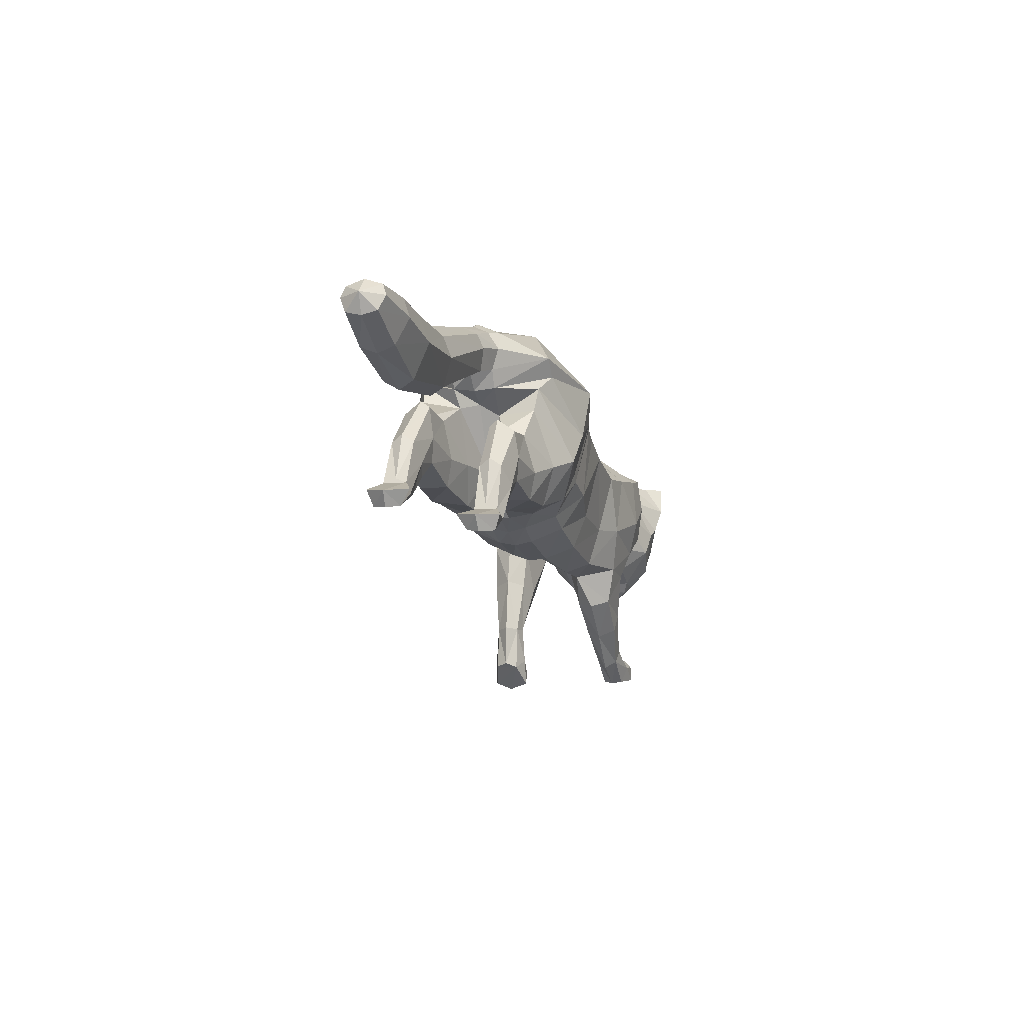
<metadata>
{"format":"obj","ext":"obj","renderer":"f3d","projection":"perspective","resolution":1024,"background":"white","views":[{"elev":-7.3,"azim":-74.2,"up":"+Y"}]}
</metadata>
<code>
o mesh_cat
v -0.09669 0.1468 0.05741
v -0.09 0.2416 0.02741
v -0.1262 0.1953 0.03935
v -0.1452 0.2326 0.01677
v -0.1527 0.1923 0.01443
v -0.1555 0.2316 0.01043
v -0.07643 0.1227 0.04499
v -0.05253 0.2377 0.02407
v -0.000336 0.09577 0.0335
v 0.02391 0.2024 0.01742
v 0.04923 0.08765 0.03348
v 0.06773 0.1869 0.01894
v -0.03758 0.1059 0.03347
v -0.004089 0.2141 0.01984
v 0.08807 0.08632 0.04455
v 0.09834 0.1865 0.02006
v 0.1429 0.1169 0.05345
v 0.1502 0.1809 0.01872
v 0.1578 0.1213 0.03687
v 0.1779 0.1777 0.02406
v 0.1868 0.1153 0.02537
v 0.2276 0.1599 0.03251
v 0.2074 0.0983 0.02556
v 0.2458 0.1361 0.04768
v 0.2271 0.08778 0.02536
v 0.2662 0.1253 0.01857
v 0.2334 0.07992 0.02169
v 0.2602 0.1081 0.01084
v 0.2548 0.07573 0.01136
v -0.02618 0.2243 0.02135
v -0.05572 0.1129 0.03344
v -0.088 0.1089 0.00655
v 0.09288 0.08944 0.006443
v -0.1363 0.1335 0.03928
v -0.1362 0.1334 0.01044
v -0.1313 0.1155 0.03427
v -0.1313 0.1156 0.01431
v -0.1447 0.159 0.03369
v -0.1448 0.159 0.01498
v -0.1694 0.14 0.03672
v -0.1695 0.1408 0.01325
v -0.1644 0.1242 0.03414
v -0.1645 0.1243 0.01507
v -0.1697 0.158 0.03386
v -0.1706 0.1621 0.01638
v -0.1867 0.1176 0.03669
v -0.1869 0.1188 0.01439
v -0.1779 0.1113 0.03265
v -0.1777 0.1119 0.01701
v -0.1975 0.1303 0.03247
v -0.1976 0.1303 0.01724
v -0.2036 0.09355 0.03549
v -0.2046 0.09313 0.0158
v -0.1925 0.09573 0.03175
v -0.1925 0.09574 0.01806
v -0.2086 0.09979 0.03288
v -0.2087 0.09968 0.01701
v -0.2204 0.08377 0.03489
v -0.2231 0.0843 0.01651
v -0.2232 0.09428 0.03893
v -0.2241 0.09501 0.009474
v 0.09474 0.06101 0.03864
v 0.1341 0.09047 0.03861
v 0.1368 0.06004 0.03265
v 0.09694 0.06004 0.01377
v 0.1369 0.09477 0.0146
v 0.1211 0.03922 0.03761
v 0.1213 0.03924 0.01512
v 0.1391 0.06234 0.01459
v 0.1564 0.03192 0.01905
v 0.1484 0.01545 0.01766
v 0.1572 0.03116 0.03046
v 0.1489 0.01457 0.03241
v 0.1731 0.01777 0.01612
v 0.172 -0.000944 0.0177
v 0.1733 0.01765 0.03281
v 0.1707 -0.001289 0.03229
v 0.1879 0.01168 0.01488
v 0.1897 0.000775 0.01373
v 0.1877 0.01237 0.03653
v 0.1894 0.000793 0.03705
v -0.07828 0.1683 0.05971
v -0.1133 0.2057 0.04585
v -0.1586 0.2042 0.01453
v -0.06089 0.1427 0.0491
v 0.005364 0.1202 0.04164
v 0.04989 0.1144 0.04164
v -0.0294 0.1312 0.04832
v 0.07632 0.116 0.05039
v 0.1398 0.141 0.05781
v 0.1532 0.1429 0.04928
v 0.1947 0.134 0.03391
v 0.2205 0.1136 0.04441
v 0.242 0.08499 0.02586
v -0.05358 0.1381 0.04828
v -0.05704 0.2038 0.06059
v -0.03649 0.1839 0.0545
v 0.01618 0.1658 0.05031
v 0.05811 0.1558 0.0503
v -0.01293 0.1763 0.05115
v 0.08316 0.1574 0.05316
v 0.1368 0.1643 0.05494
v 0.1647 0.1585 0.04609
v 0.2031 0.145 0.03475
v 0.2335 0.1302 0.04648
v 0.2606 0.117 0.04009
v 0.2576 0.1078 0.0228
v -0.02956 0.1815 0.05261
v -0.1243 0.2172 0.04617
v -0.1589 0.2189 0.01899
v 0.1225 0.1026 0.0509
v 0.127 0.1829 0.01829
v 0.1093 0.09903 0.005383
v 0.1149 0.08262 0.04462
v 0.1302 0.0514 0.01101
v 0.1203 0.08006 0.007299
v 0.1303 0.05138 0.03852
v 0.1525 0.02367 0.01583
v 0.1533 0.02257 0.0341
v 0.1744 0.01034 0.01378
v 0.1745 0.01035 0.03654
v 0.1156 0.1267 0.05825
v 0.1143 0.1609 0.05585
v 0.2383 0.07283 0.01055
v 0.2712 0.09156 0.004213
v 0.2596 0.09065 0.01992
v 0.2291 0.1697 0.01733
v 0.2581 0.1534 0.01969
v 0.2578 0.1543 0.05085
v 0.2599 0.1755 0.03645
v 0.2427 0.174 0.02841
v 0.2618 0.1597 0.02609
v 0.2689 0.172 0.0377
v 0.2711 0.1754 0.04812
v -0.1777 0.2153 0.01395
v -0.1744 0.2002 0.01083
v -0.1804 0.2251 0.01016
v -0.2532 0.1931 0.01501
v -0.2523 0.1745 0.009323
v -0.2548 0.2075 0.009566
v -0.3127 0.1903 0.01973
v -0.3134 0.1673 0.009827
v -0.3131 0.2077 0.01322
v -0.3474 0.198 0.01883
v -0.352 0.1809 0.01123
v -0.3444 0.211 0.01383
v -0.3772 0.2052 0.01441
v -0.3799 0.1958 0.01019
v -0.3754 0.2124 0.01164
v -0.115 0.1404 0.04725
v -0.1086 0.1114 0.01123
v -0.1292 0.1794 0.03674
v -0.1028 0.1147 0.03619
v -0.1213 0.1367 0.006309
v -0.1306 0.1766 0.0115
v -0.08085 0.1124 0.02242
v 0.07606 0.07997 0.01676
v -0.005204 0.08725 0.0122
v -0.04571 0.09593 0.01218
v -0.1482 0.1629 0.01935
v -0.1719 0.1662 0.02237
v -0.1998 0.1352 0.02487
v -0.2076 0.1026 0.02467
v -0.2265 0.08278 0.02534
v -0.2318 0.09321 0.02475
v 0.08923 0.05718 0.0257
v 0.115 0.03386 0.02591
v 0.144 0.00963 0.02455
v 0.1672 -0.002434 0.02492
v 0.1922 0.0107 0.02676
v 0.1953 0.000504 0.02669
v -0.06366 0.1044 0.01216
v 0.04343 0.08065 0.01642
v 0.2541 0.1038 0.03706
v 0.2408 0.09879 0.03966
v -0.1161 0.1375 -5.5e-05
v -0.09683 0.2455 6e-06
v -0.1397 0.1834 1.7e-05
v -0.1469 0.2399 -1e-06
v -0.154 0.1907 1.3e-05
v -0.1548 0.2365 -1e-06
v -0.09031 0.1094 -6.3e-05
v -0.05605 0.2407 2e-06
v -0.007667 0.08587 -2e-06
v 0.02814 0.2075 0
v 0.07028 0.194 -0
v -0.04745 0.09335 -2.9e-05
v -0.004188 0.2197 0
v 0.1028 0.1916 -1e-06
v 0.155 0.1828 -1e-06
v 0.1843 0.1749 -0
v 0.1871 0.1103 -0
v 0.2302 0.1714 -0
v 0.2056 0.09581 -0
v 0.2552 0.1545 -0
v 0.2219 0.08472 -0
v 0.2665 0.1258 -0
v 0.2306 0.07655 -0
v 0.261 0.1086 -0
v 0.2377 0.07125 -0
v 0.2666 0.08388 -0
v -0.02832 0.2281 -1e-06
v -0.06702 0.101 -4.4e-05
v -0.1301 0.1473 -0.05751
v -0.0935 0.2399 -0.02739
v -0.1465 0.1981 -0.03927
v -0.1456 0.2325 -0.01676
v -0.1555 0.1925 -0.0144
v -0.1555 0.2316 -0.01043
v -0.1034 0.1211 -0.04514
v -0.05599 0.2358 -0.02407
v -0.004747 0.09984 -0.03351
v 0.02391 0.2024 -0.01742
v 0.03112 0.1063 -0.03351
v 0.06745 0.188 -0.01895
v -0.04278 0.1051 -0.03351
v -0.005157 0.2134 -0.01985
v 0.04478 0.117 -0.04463
v 0.09964 0.1887 -0.02008
v 0.1025 0.1246 -0.05353
v 0.1511 0.1807 -0.01873
v 0.1383 0.1219 -0.03692
v 0.1815 0.1731 -0.02407
v 0.1849 0.1143 -0.02538
v 0.2275 0.1599 -0.03251
v 0.2074 0.09834 -0.02556
v 0.2458 0.1361 -0.04768
v 0.2271 0.08778 -0.02536
v 0.2662 0.1253 -0.01857
v 0.2334 0.07992 -0.02169
v 0.2602 0.1081 -0.01084
v 0.2548 0.07573 -0.01136
v -0.02887 0.2229 -0.02136
v -0.06502 0.1119 -0.03352
v -0.09428 0.1089 -0.00668
v 0.06394 0.1057 -0.006527
v 0.1519 0.1025 -1.9e-05
v -0.1718 0.1398 -0.03941
v -0.1717 0.1398 -0.01057
v -0.169 0.1212 -0.03443
v -0.169 0.1212 -0.01448
v -0.1766 0.1663 -0.03374
v -0.1765 0.1664 -0.01503
v -0.2043 0.1494 -0.03675
v -0.2043 0.1497 -0.01328
v -0.2013 0.1331 -0.03419
v -0.2012 0.133 -0.01512
v -0.2027 0.1672 -0.03388
v -0.2031 0.1713 -0.01639
v -0.2241 0.1297 -0.03667
v -0.2242 0.13 -0.01437
v -0.2159 0.1221 -0.03266
v -0.2159 0.122 -0.01702
v -0.2334 0.1428 -0.03242
v -0.2334 0.1428 -0.01718
v -0.2439 0.1066 -0.03543
v -0.2437 0.1067 -0.01574
v -0.2318 0.1082 -0.03172
v -0.2322 0.1078 -0.01802
v -0.2487 0.1135 -0.03281
v -0.2486 0.1136 -0.01693
v -0.2611 0.09681 -0.03479
v -0.2608 0.09673 -0.01639
v -0.2637 0.1076 -0.03881
v -0.2634 0.1073 -0.009355
v 0.03555 0.09974 -0.03872
v 0.08259 0.105 -0.0387
v 0.0581 0.0652 -0.03274
v 0.03658 0.09761 -0.01385
v 0.09665 0.1039 -0.01469
v 0.03238 0.06921 -0.03769
v 0.03121 0.06997 -0.0152
v 0.06174 0.06443 -0.01468
v 0.0398 0.0352 -0.01914
v 0.02132 0.03489 -0.01775
v 0.03946 0.03416 -0.03055
v 0.02085 0.03429 -0.0325
v 0.03515 0.01521 -0.0162
v 0.01883 0.00536 -0.01779
v 0.03509 0.01496 -0.0329
v 0.0178 0.006123 -0.03238
v 0.03968 0.00182 -0.01497
v 0.03303 -0.006924 -0.01382
v 0.03997 0.002296 -0.03661
v 0.03272 -0.00673 -0.03714
v -0.1638 0.2019 -1e-06
v -0.1091 0.1659 -0.05975
v -0.1296 0.2059 -0.04576
v -0.1592 0.2042 -0.01452
v -0.08539 0.1391 -0.04921
v 0.001252 0.1257 -0.04166
v 0.03579 0.1297 -0.04165
v -0.03515 0.1299 -0.04836
v 0.05413 0.138 -0.05041
v 0.1204 0.1403 -0.05788
v 0.1433 0.1356 -0.04933
v 0.1914 0.1374 -0.03391
v 0.2205 0.1136 -0.04441
v 0.242 0.08499 -0.02586
v -0.06896 0.1355 -0.04836
v 0.2553 0.07546 -0
v -0.07923 0.1978 -0.06053
v -0.05687 0.1771 -0.05454
v 0.01668 0.1704 -0.05032
v 0.05552 0.1641 -0.05032
v -0.01696 0.1747 -0.05117
v 0.07923 0.1653 -0.05319
v 0.1353 0.1611 -0.055
v 0.1633 0.157 -0.04611
v 0.2029 0.145 -0.03475
v 0.2335 0.1302 -0.04648
v 0.2606 0.117 -0.04009
v 0.2576 0.1078 -0.0228
v -0.03884 0.1781 -0.05264
v -0.1308 0.2164 -0.04611
v -0.1589 0.2189 -0.01899
v 0.1312 0.1878 -2e-06
v 0.07667 0.1214 -0.05099
v 0.1274 0.1842 -0.01831
v 0.0891 0.1069 -0.005475
v 0.06298 0.1053 -0.04471
v 0.04664 0.067 -0.0111
v 0.07362 0.09543 -0.007388
v 0.04757 0.06697 -0.03861
v 0.03065 0.03517 -0.01591
v 0.03003 0.03392 -0.03419
v 0.0295 0.01065 -0.01386
v 0.02943 0.01046 -0.03663
v 0.08815 0.1404 -0.05833
v 0.1073 0.1684 -0.0559
v 0.2715 0.09198 -0
v 0.2383 0.07283 -0.01055
v 0.2712 0.09156 -0.004213
v 0.2596 0.09065 -0.01992
v 0.2291 0.1697 -0.01733
v 0.2581 0.1534 -0.01969
v 0.2578 0.1543 -0.05085
v 0.2599 0.1755 -0.03645
v 0.2427 0.174 -0.02841
v 0.2618 0.1597 -0.02609
v 0.2689 0.172 -0.0377
v 0.2711 0.1754 -0.04812
v 0.02865 0.09081 0.000312
v 0.08615 0.09173 0.000257
v 0.1203 0.1069 -5e-05
v 0.1001 0.102 0.000267
v -0.1747 0.1992 -1e-06
v -0.1777 0.2153 -0.01395
v -0.1744 0.2002 -0.01083
v -0.1828 0.2297 -1e-06
v -0.1804 0.2251 -0.01016
v -0.2532 0.1931 -0.01501
v -0.2523 0.1745 -0.009324
v -0.2576 0.2145 -1e-06
v -0.2508 0.1693 -1e-06
v -0.2551 0.2075 -0.009568
v -0.3127 0.1903 -0.01973
v -0.3133 0.1673 -0.009828
v -0.3149 0.2152 -1e-06
v -0.3121 0.1617 -1e-06
v -0.3131 0.2077 -0.01322
v -0.3474 0.198 -0.01883
v -0.352 0.1809 -0.01123
v -0.3443 0.2179 -1e-06
v -0.352 0.1764 -1e-06
v -0.3444 0.211 -0.01383
v -0.3772 0.2052 -0.01441
v -0.3799 0.1958 -0.01019
v -0.3752 0.2163 -1e-06
v -0.38 0.1934 -1e-06
v -0.3754 0.2124 -0.01164
v -0.3848 0.2067 -1e-06
v -0.1497 0.1437 -0.04737
v -0.1317 0.1128 -0.01141
v -0.1558 0.1839 -0.03671
v -0.1362 0.1163 -0.03637
v -0.1474 0.1393 -0.006435
v -0.1496 0.1796 -0.01147
v -0.09495 0.112 -0.02254
v 0.03893 0.1091 -0.01684
v -0.008356 0.09021 -0.01222
v -0.04736 0.09575 -0.01224
v -0.1794 0.1706 -0.01938
v -0.204 0.1755 -0.02239
v -0.235 0.148 -0.0248
v -0.2473 0.1166 -0.02459
v -0.2658 0.0955 -0.02522
v -0.2714 0.1058 -0.02462
v 0.0288 0.1011 -0.02578
v 0.02377 0.07305 -0.02599
v 0.01419 0.03625 -0.02464
v 0.01468 0.008364 -0.025
v 0.04203 -0.001665 -0.02685
v 0.03699 -0.01092 -0.02678
v -0.06749 0.1041 -0.01224
v 0.02603 0.09809 -0.01644
v 0.2541 0.1038 -0.03706
v 0.2408 0.09879 -0.03966
f 39 154 35
f 20 22 127
f 4 110 109
f 116 33 113
f 157 11 173
f 176 155 178
f 58 52 60
f 176 182 32
f 51 41 47
f 50 40 44
f 55 47 49
f 46 54 48
f 53 55 59
f 237 66 345
f 157 65 166
f 114 15 62
f 116 69 115
f 118 74 120
f 17 63 19
f 103 92 104
f 83 5 3
f 152 1 3
f 20 104 22
f 178 5 180
f 74 78 120
f 76 121 80
f 119 76 72
f 117 72 64
f 66 113 345
f 22 131 127
f 130 129 134
f 132 130 133
f 133 130 134
f 39 155 154
f 25 27 94
f 54 58 164
f 345 113 346
f 33 343 344
f 286 136 347
f 151 176 32
f 343 157 173
f 32 172 156
f 155 39 160
f 89 111 122
f 164 54 55
f 132 133 129
f 133 134 129
f 23 196 25
f 124 27 198
f 4 6 110
f 116 65 33
f 157 15 11
f 152 160 38
f 176 154 155
f 37 35 154
f 51 45 41
f 35 43 41
f 50 46 40
f 55 53 47
f 46 52 54
f 52 56 60
f 156 7 153
f 157 33 65
f 116 66 69
f 118 70 74
f 67 73 119
f 103 91 92
f 301 201 29
f 152 150 1
f 20 103 104
f 10 188 14
f 109 110 84
f 119 121 76
f 63 17 111
f 66 116 113
f 22 24 129
f 132 131 130
f 286 84 136
f 343 33 157
f 155 152 3
f 126 94 29
f 77 169 75
f 75 79 171
f 76 80 170
f 60 56 165
f 56 163 57
f 200 124 198
f 94 175 25
f 107 174 126
f 151 154 176
f 165 58 60
f 7 95 85
f 105 22 104
f 59 165 61
f 155 5 178
f 102 91 103
f 364 149 146
f 114 111 15
f 72 74 70
f 343 158 184
f 139 360 355
f 95 97 85
f 141 145 142
f 145 370 365
f 173 9 158
f 84 180 5
f 123 90 102
f 38 150 152
f 1 85 82
f 21 237 192
f 101 122 123
f 372 148 147
f 46 42 40
f 128 131 132
f 179 6 4
f 108 14 30
f 93 104 92
f 59 57 53
f 19 92 91
f 23 192 194
f 156 151 32
f 73 169 77
f 174 94 126
f 43 47 41
f 120 79 75
f 31 88 95
f 73 121 119
f 33 346 113
f 350 140 137
f 128 129 24
f 114 64 63
f 157 62 15
f 126 28 107
f 96 8 2
f 93 21 23
f 84 135 136
f 11 89 87
f 144 148 145
f 6 350 137
f 34 42 36
f 65 167 166
f 2 183 177
f 2 109 96
f 197 28 199
f 99 89 101
f 129 131 22
f 372 149 369
f 144 149 147
f 144 143 146
f 39 41 45
f 107 106 174
f 110 137 135
f 76 78 74
f 105 106 24
f 57 165 56
f 122 17 90
f 163 50 162
f 1 153 7
f 12 185 10
f 62 167 67
f 83 96 109
f 175 105 93
f 139 141 142
f 46 56 52
f 197 128 26
f 88 108 95
f 158 13 159
f 100 10 14
f 36 151 153
f 156 31 7
f 160 44 38
f 168 68 71
f 38 40 34
f 13 86 88
f 16 123 112
f 71 169 168
f 199 125 331
f 17 91 90
f 347 139 355
f 18 103 20
f 109 5 83
f 24 26 128
f 70 115 69
f 79 170 171
f 62 117 114
f 81 121 77
f 160 45 161
f 201 126 29
f 186 16 189
f 45 162 161
f 19 66 237
f 177 4 2
f 36 43 37
f 9 87 86
f 142 365 360
f 82 97 96
f 196 27 25
f 48 55 49
f 20 190 18
f 82 3 1
f 42 49 43
f 135 140 138
f 301 124 200
f 97 30 8
f 44 162 50
f 98 87 99
f 98 12 10
f 63 69 66
f 112 189 16
f 136 138 139
f 170 81 171
f 12 101 16
f 18 317 112
f 127 195 193
f 172 187 159
f 54 59 55
f 30 188 202
f 8 202 183
f 127 191 20
f 150 36 153
f 354 143 140
f 167 73 67
f 47 57 51
f 71 120 75
f 65 115 68
f 68 118 71
f 88 98 100
f 140 141 138
f 51 163 162
f 112 102 18
f 359 146 143
f 184 159 187
f 77 171 81
f 94 124 29
f 107 28 26
f 119 117 67
f 201 331 125
f 93 25 175
f 32 203 172
f 64 70 69
f 31 159 13
f 243 239 377
f 223 335 225
f 207 315 316
f 323 320 236
f 380 396 214
f 176 178 378
f 262 256 258
f 176 235 182
f 255 251 245
f 254 248 244
f 259 253 251
f 250 252 258
f 257 263 259
f 237 345 270
f 380 389 269
f 321 266 218
f 323 322 273
f 325 327 278
f 220 222 267
f 309 310 297
f 288 206 208
f 375 206 204
f 223 225 310
f 178 180 208
f 278 327 282
f 280 284 328
f 326 276 280
f 324 268 276
f 270 345 320
f 225 335 339
f 338 342 337
f 340 341 338
f 341 342 338
f 243 377 378
f 228 299 230
f 258 387 262
f 345 346 320
f 236 344 343
f 286 347 349
f 374 235 176
f 343 396 380
f 235 379 395
f 378 383 243
f 294 318 218
f 387 259 258
f 340 337 341
f 341 337 342
f 226 196 194
f 332 198 230
f 207 316 209
f 323 236 269
f 380 214 218
f 375 383 378
f 176 378 377
f 241 377 239
f 255 245 249
f 239 247 241
f 254 244 250
f 259 251 257
f 250 258 256
f 256 264 260
f 379 376 210
f 380 269 236
f 323 273 270
f 325 278 274
f 271 326 277
f 309 297 296
f 301 232 201
f 375 204 373
f 223 310 309
f 213 188 185
f 315 289 316
f 326 280 328
f 267 318 220
f 270 320 323
f 225 337 227
f 340 338 339
f 286 349 289
f 343 380 236
f 378 206 375
f 334 232 299
f 281 279 392
f 279 394 283
f 280 393 284
f 264 388 260
f 260 261 386
f 200 198 332
f 299 228 398
f 313 334 397
f 374 377 241
f 388 262 387
f 290 234 210
f 311 225 227
f 263 388 387
f 208 378 178
f 308 296 295
f 364 371 369
f 321 318 267
f 276 278 280
f 343 381 396
f 353 360 358
f 303 300 290
f 357 363 362
f 363 370 368
f 396 212 214
f 208 286 289
f 330 295 329
f 242 373 238
f 204 290 210
f 224 237 222
f 307 329 294
f 372 368 370
f 250 246 252
f 336 339 335
f 179 209 181
f 233 306 314
f 298 310 311
f 261 263 257
f 296 224 222
f 226 192 224
f 379 374 376
f 277 392 391
f 397 299 398
f 247 251 253
f 327 283 282
f 234 293 216
f 277 328 281
f 320 344 236
f 350 356 354
f 336 337 340
f 321 268 324
f 380 266 389
f 334 231 333
f 211 302 205
f 224 298 226
f 289 348 316
f 292 218 214
f 362 368 367
f 209 350 181
f 238 246 244
f 269 390 272
f 183 205 177
f 205 315 207
f 197 231 229
f 305 294 292
f 337 339 338
f 372 371 367
f 362 371 366
f 361 362 366
f 243 245 239
f 313 312 229
f 316 351 209
f 278 393 280
f 312 311 227
f 261 388 265
f 329 220 318
f 386 254 260
f 204 376 373
f 215 185 186
f 266 390 389
f 288 302 287
f 398 311 397
f 353 357 352
f 260 250 256
f 197 336 195
f 314 293 300
f 381 216 212
f 217 304 306
f 376 241 240
f 379 234 395
f 383 248 384
f 275 390 391
f 244 242 238
f 293 212 216
f 219 330 307
f 275 392 279
f 199 333 231
f 295 222 220
f 347 353 349
f 221 309 308
f 288 289 315
f 227 229 312
f 274 322 325
f 283 393 282
f 266 324 271
f 285 328 284
f 383 249 243
f 201 334 333
f 186 219 215
f 249 385 255
f 222 270 267
f 207 177 205
f 240 247 246
f 291 214 212
f 358 365 363
f 287 303 290
f 196 230 198
f 253 258 252
f 190 223 221
f 287 206 288
f 246 253 252
f 348 356 351
f 301 332 232
f 303 233 314
f 248 385 384
f 304 292 291
f 213 305 304
f 267 273 268
f 319 189 317
f 349 352 348
f 393 285 284
f 215 307 305
f 221 317 190
f 335 195 336
f 382 203 395
f 258 263 387
f 188 233 202
f 202 211 183
f 335 191 193
f 373 240 238
f 354 361 359
f 390 277 391
f 261 251 255
f 275 327 325
f 269 322 323
f 272 325 322
f 306 291 293
f 357 356 352
f 255 386 261
f 319 308 330
f 359 366 364
f 187 381 184
f 285 279 281
f 299 332 230
f 313 229 231
f 271 276 326
f 201 333 331
f 228 298 398
f 395 182 235
f 268 274 276
f 382 234 216
f 58 54 52
f 89 15 111
f 23 194 196
f 152 155 160
f 35 37 43
f 10 185 188
f 151 37 154
f 165 164 58
f 7 31 95
f 105 24 22
f 59 164 165
f 155 3 5
f 102 90 91
f 364 369 149
f 114 63 111
f 72 76 74
f 343 173 158
f 139 142 360
f 95 108 97
f 141 144 145
f 145 148 370
f 173 11 9
f 84 286 180
f 123 122 90
f 38 34 150
f 1 7 85
f 21 19 237
f 101 89 122
f 372 370 148
f 46 48 42
f 128 127 131
f 179 181 6
f 108 100 14
f 93 105 104
f 59 61 57
f 19 21 92
f 23 21 192
f 156 153 151
f 73 168 169
f 174 175 94
f 43 49 47
f 120 78 79
f 31 13 88
f 73 77 121
f 33 344 346
f 350 354 140
f 128 132 129
f 114 117 64
f 157 166 62
f 126 125 28
f 96 97 8
f 93 92 21
f 84 110 135
f 11 15 89
f 144 147 148
f 6 181 350
f 34 40 42
f 65 68 167
f 2 8 183
f 2 4 109
f 197 26 28
f 99 87 89
f 129 130 131
f 372 147 149
f 144 146 149
f 144 141 143
f 39 35 41
f 107 26 106
f 110 6 137
f 76 170 78
f 105 174 106
f 57 61 165
f 122 111 17
f 163 56 50
f 1 150 153
f 12 186 185
f 62 166 167
f 83 82 96
f 175 174 105
f 139 138 141
f 46 50 56
f 197 195 128
f 88 100 108
f 158 9 13
f 100 98 10
f 36 37 151
f 156 172 31
f 160 161 44
f 168 167 68
f 38 44 40
f 13 9 86
f 16 101 123
f 71 75 169
f 199 28 125
f 17 19 91
f 347 136 139
f 18 102 103
f 109 84 5
f 24 106 26
f 70 118 115
f 79 78 170
f 62 67 117
f 81 80 121
f 160 39 45
f 201 125 126
f 186 12 16
f 45 51 162
f 19 63 66
f 177 179 4
f 36 42 43
f 9 11 87
f 142 145 365
f 82 85 97
f 196 198 27
f 48 54 55
f 20 191 190
f 82 83 3
f 42 48 49
f 135 137 140
f 301 29 124
f 97 108 30
f 44 161 162
f 98 86 87
f 98 99 12
f 63 64 69
f 112 317 189
f 136 135 138
f 170 80 81
f 12 99 101
f 18 190 317
f 127 128 195
f 172 203 187
f 54 164 59
f 30 14 188
f 8 30 202
f 127 193 191
f 150 34 36
f 354 359 143
f 167 168 73
f 47 53 57
f 71 118 120
f 65 116 115
f 68 115 118
f 88 86 98
f 140 143 141
f 51 57 163
f 112 123 102
f 359 364 146
f 184 158 159
f 77 75 171
f 94 27 124
f 119 72 117
f 93 23 25
f 32 182 203
f 64 72 70
f 31 172 159
f 262 264 256
f 294 329 318
f 226 228 196
f 375 242 383
f 239 245 247
f 213 217 188
f 374 176 377
f 388 264 262
f 290 300 234
f 311 310 225
f 263 265 388
f 208 206 378
f 308 309 296
f 364 366 371
f 321 218 318
f 276 274 278
f 343 184 381
f 353 355 360
f 303 314 300
f 357 358 363
f 363 365 370
f 396 381 212
f 208 180 286
f 330 308 295
f 242 375 373
f 204 287 290
f 224 192 237
f 307 330 329
f 372 367 368
f 250 244 246
f 336 340 339
f 179 207 209
f 233 217 306
f 298 297 310
f 261 265 263
f 296 297 224
f 226 194 192
f 379 235 374
f 277 281 392
f 397 334 299
f 247 245 251
f 327 279 283
f 234 300 293
f 277 326 328
f 320 346 344
f 350 351 356
f 336 227 337
f 321 267 268
f 380 218 266
f 334 313 231
f 211 303 302
f 224 297 298
f 289 349 348
f 292 294 218
f 362 363 368
f 209 351 350
f 238 240 246
f 269 389 390
f 183 211 205
f 205 302 315
f 197 199 231
f 305 307 294
f 337 225 339
f 372 369 371
f 362 367 371
f 361 357 362
f 243 249 245
f 313 397 312
f 316 348 351
f 278 282 393
f 312 397 311
f 261 260 388
f 329 295 220
f 386 385 254
f 204 210 376
f 215 213 185
f 266 271 390
f 288 315 302
f 398 298 311
f 353 358 357
f 260 254 250
f 197 229 336
f 314 306 293
f 381 382 216
f 217 213 304
f 376 374 241
f 379 210 234
f 383 242 248
f 275 272 390
f 244 248 242
f 293 291 212
f 219 319 330
f 275 391 392
f 199 331 333
f 295 296 222
f 347 355 353
f 221 223 309
f 288 208 289
f 227 336 229
f 274 273 322
f 283 394 393
f 266 321 324
f 285 281 328
f 383 384 249
f 201 232 334
f 186 189 219
f 249 384 385
f 222 237 270
f 207 179 177
f 240 241 247
f 291 292 214
f 358 360 365
f 287 302 303
f 196 228 230
f 253 259 258
f 190 191 223
f 287 204 206
f 246 247 253
f 348 352 356
f 301 200 332
f 303 211 233
f 248 254 385
f 304 305 292
f 213 215 305
f 267 270 273
f 319 219 189
f 349 353 352
f 393 394 285
f 215 219 307
f 221 319 317
f 335 193 195
f 382 187 203
f 258 259 263
f 188 217 233
f 202 233 211
f 335 223 191
f 373 376 240
f 354 356 361
f 390 271 277
f 261 257 251
f 275 279 327
f 269 272 322
f 272 275 325
f 306 304 291
f 357 361 356
f 255 385 386
f 319 221 308
f 359 361 366
f 187 382 381
f 285 394 279
f 299 232 332
f 271 324 276
f 228 226 298
f 395 203 182
f 268 273 274
f 382 395 234

</code>
